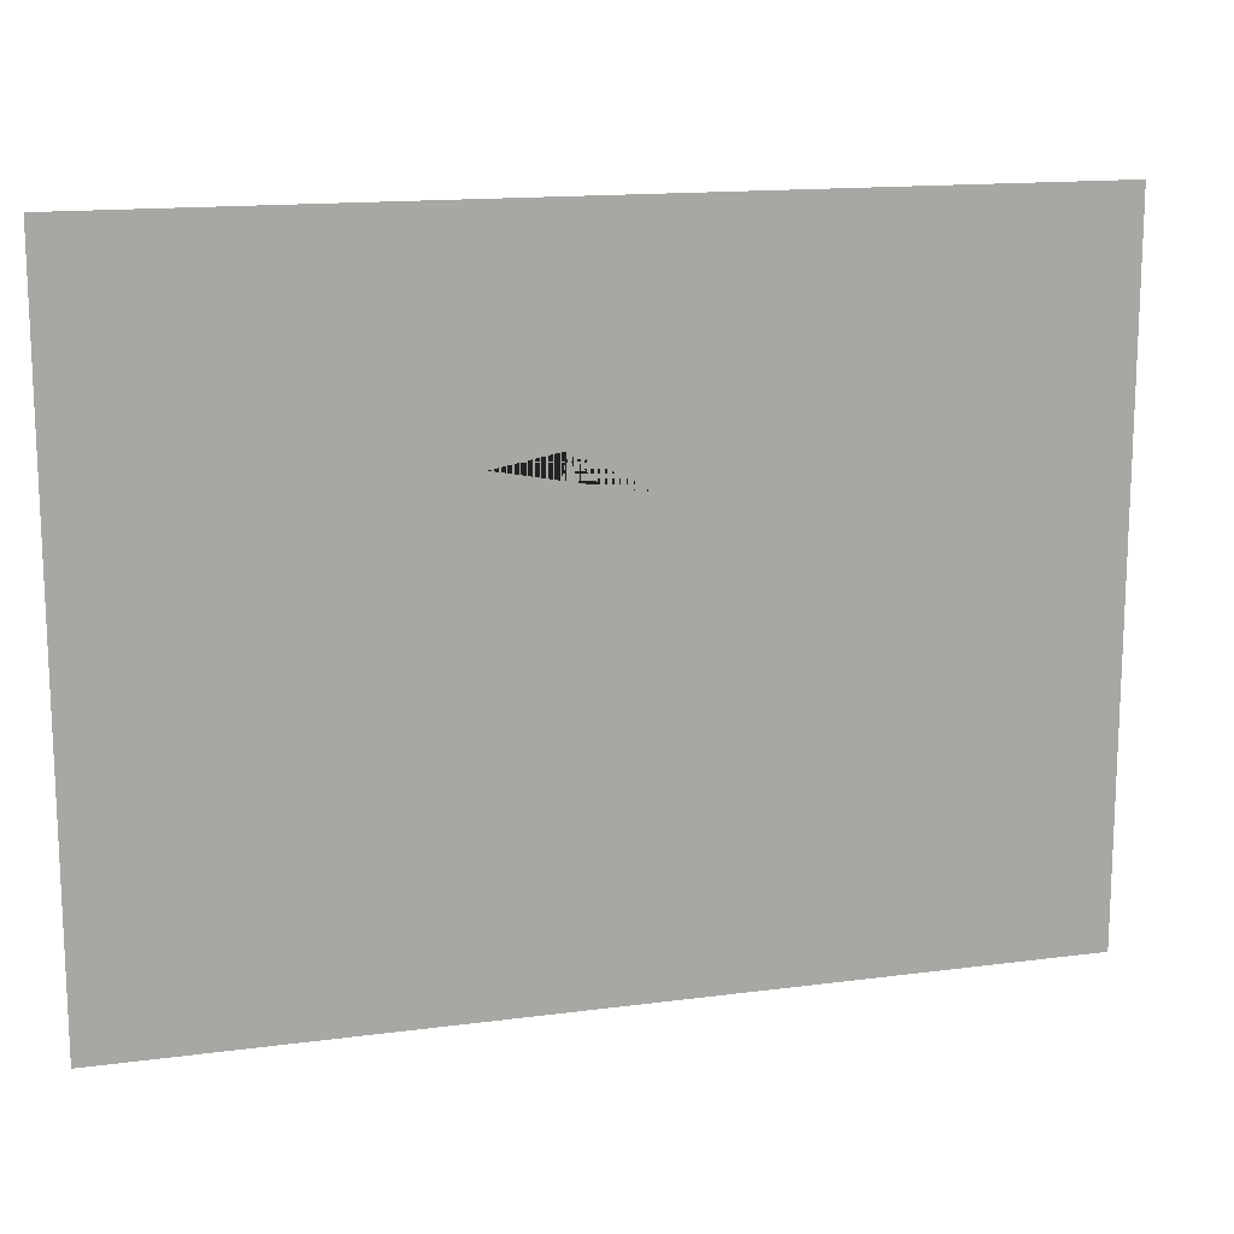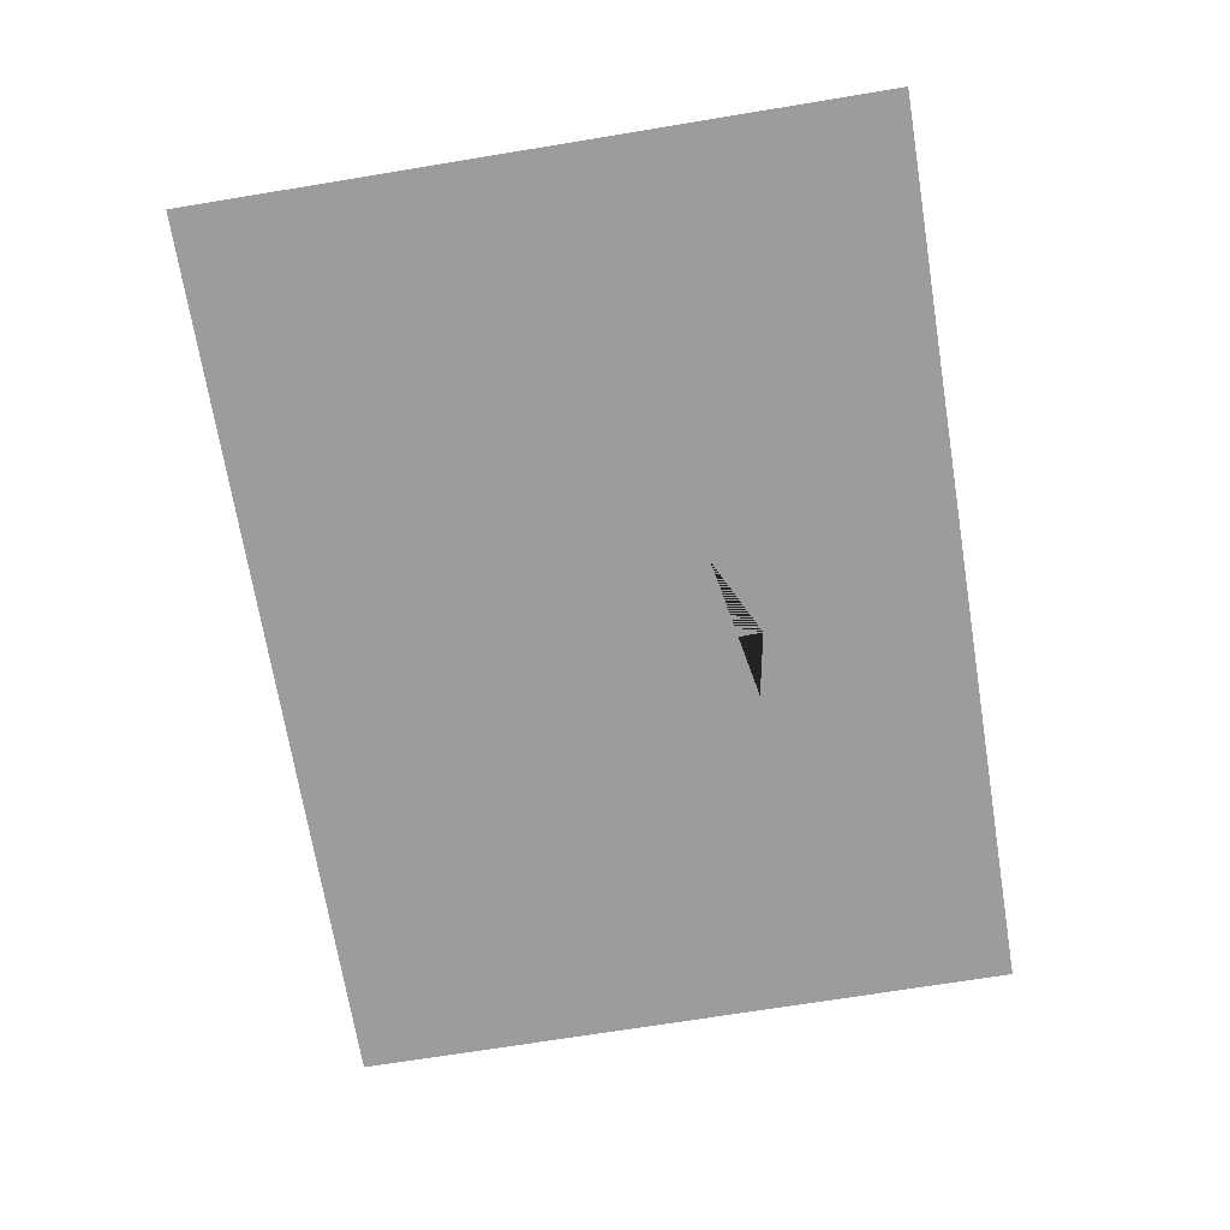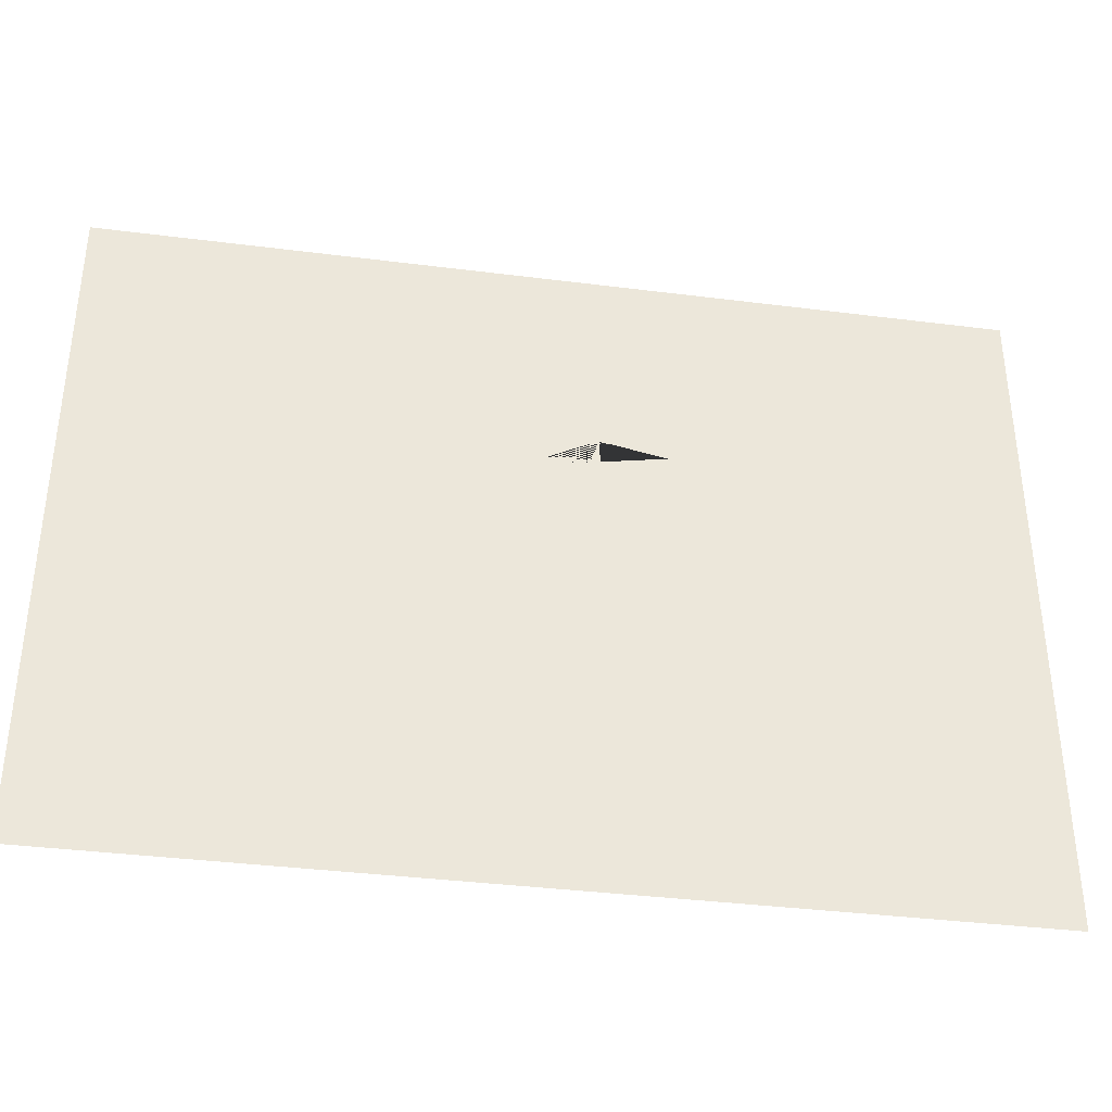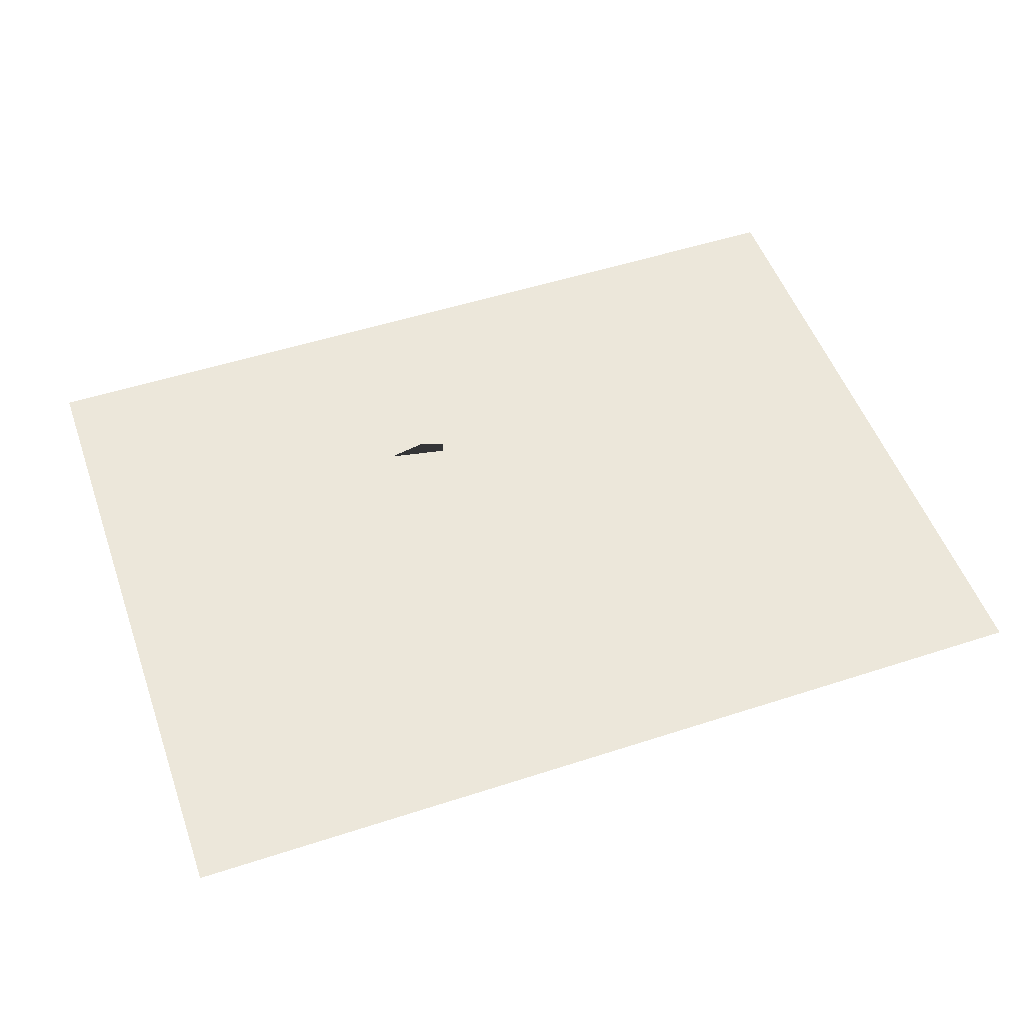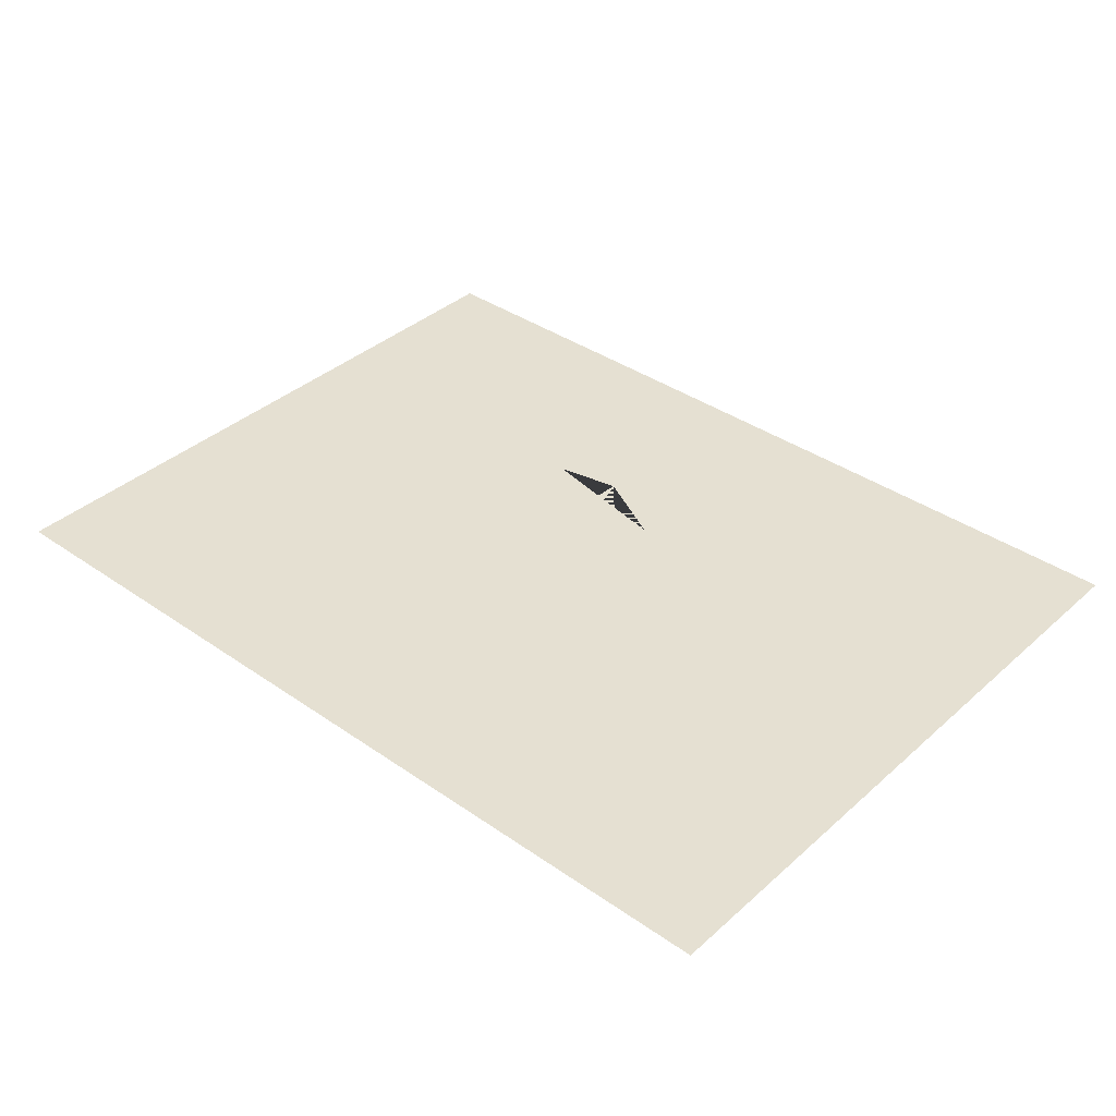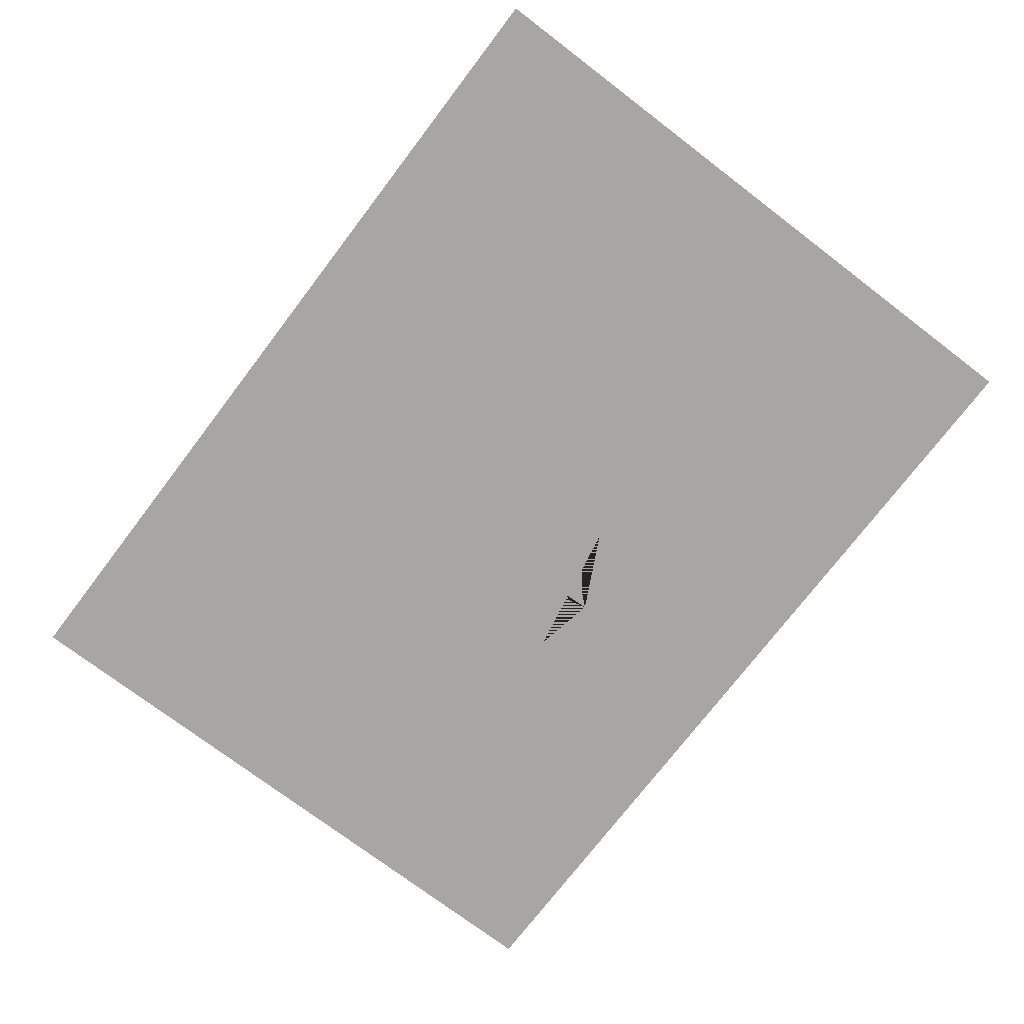
<metadata>
{"format":"obj","ext":"obj","renderer":"f3d","projection":"perspective","resolution":1024,"background":"white","views":[{"elev":14.7,"azim":-16.0,"up":"+Y"},{"elev":-70.2,"azim":99.3,"up":"+Z"},{"elev":-37.0,"azim":170.7,"up":"+Y"},{"elev":51.6,"azim":-19.4,"up":"+Z"},{"elev":37.7,"azim":41.6,"up":"+Z"},{"elev":-74.1,"azim":52.7,"up":"+Z"}]}
</metadata>
<code>
v 5 0 -0
v 0 0 0
v 0 3.75 0
v 5 3.75 0
v 0.6582 0 0
v 3.823 0 0
v 1.225 0.3873 0
v 1.802 0.4044 0
v 2.044 1.073 0
v 2.337 1.36 0
v 2.537 1.302 0
v 2.763 0.718 0
v 3.426 0.5011 0
v 2.085 1.794 0
v 1.747 2.216 0
v 1.914 2.575 0
v 2.275 2.644 0
v 2.713 2.423 0
v 2.777 2.083 0
v 2.536 1.88 0
v 2.246 1.965 0
v 1.608 1.251 0
v 1.361 1.134 0
v 1.126 1.262 0
v 1.156 1.53 0
v 1.307 1.596 0
v 1.451 1.454 0
v 1.628 1.474 0
f 23 7 8 9 22
f 8 12 11 10 9
f 1 20 13 6
f 14 21 17 16 15
f 18 4 3 16 17
f 1 4 18 19 20
f 14 28 22 9 10
f 23 27 26 25 24
f 25 3 2 24
f 16 3 25 26 15
f 15 26 27 28 14
f 24 2 5 7 23
f 13 20 11 12
f 11 20 21 14 10
f 17 21 20 19 18
f 22 28 27 23
f 6 13 12
f 6 12 8 7 5

</code>
